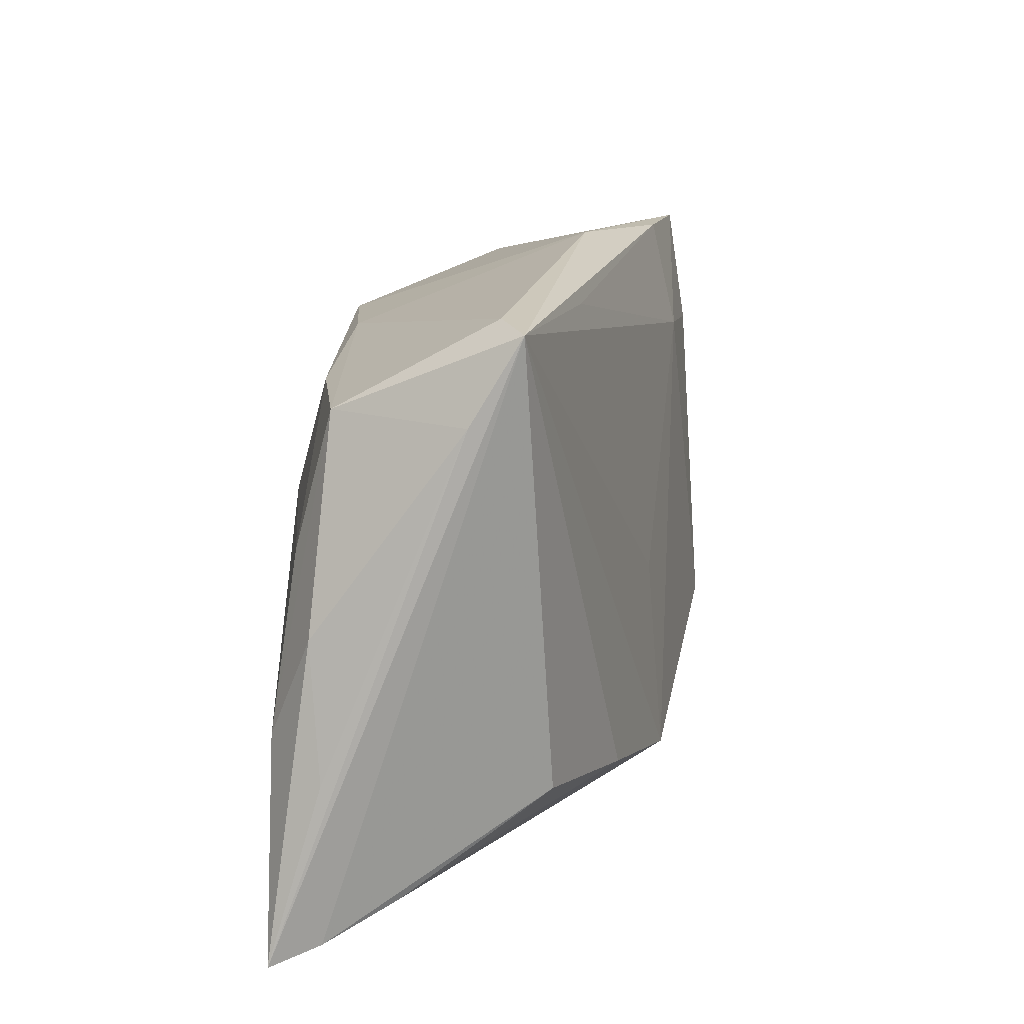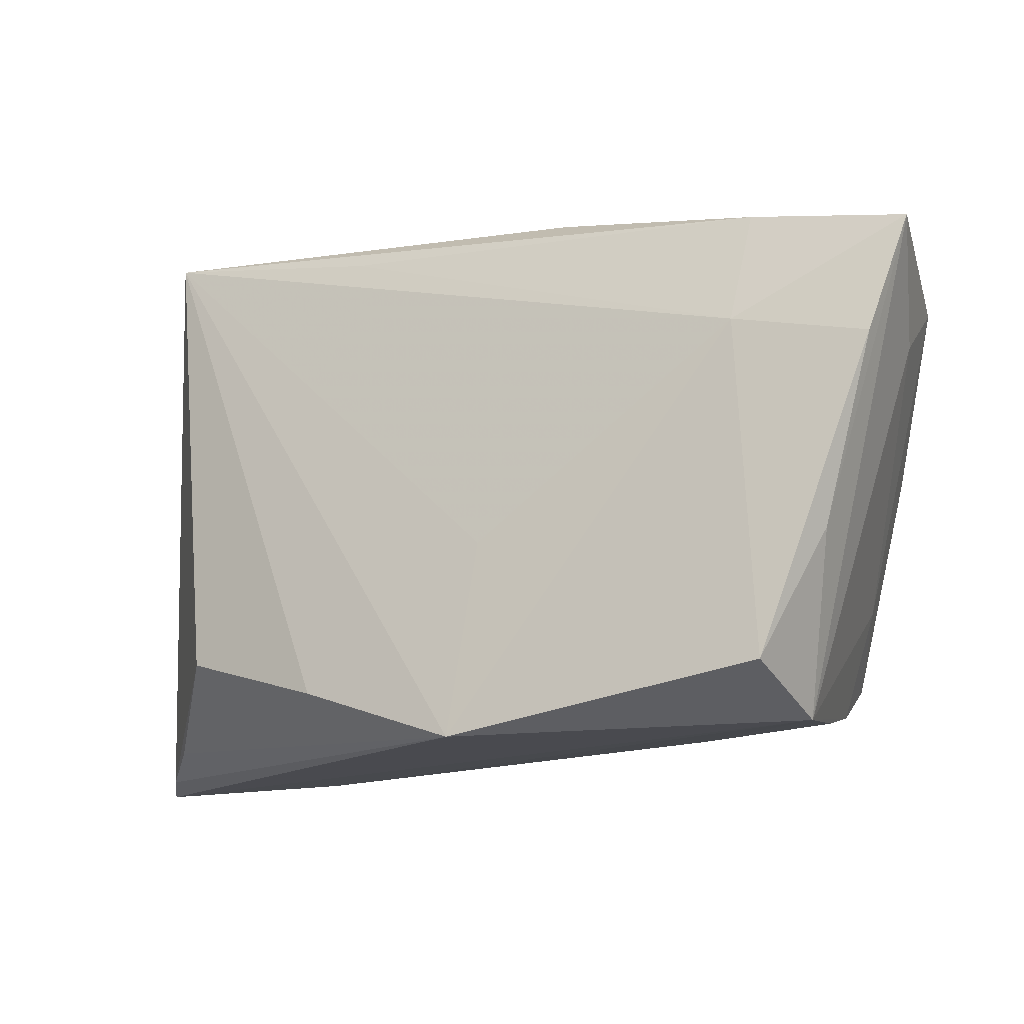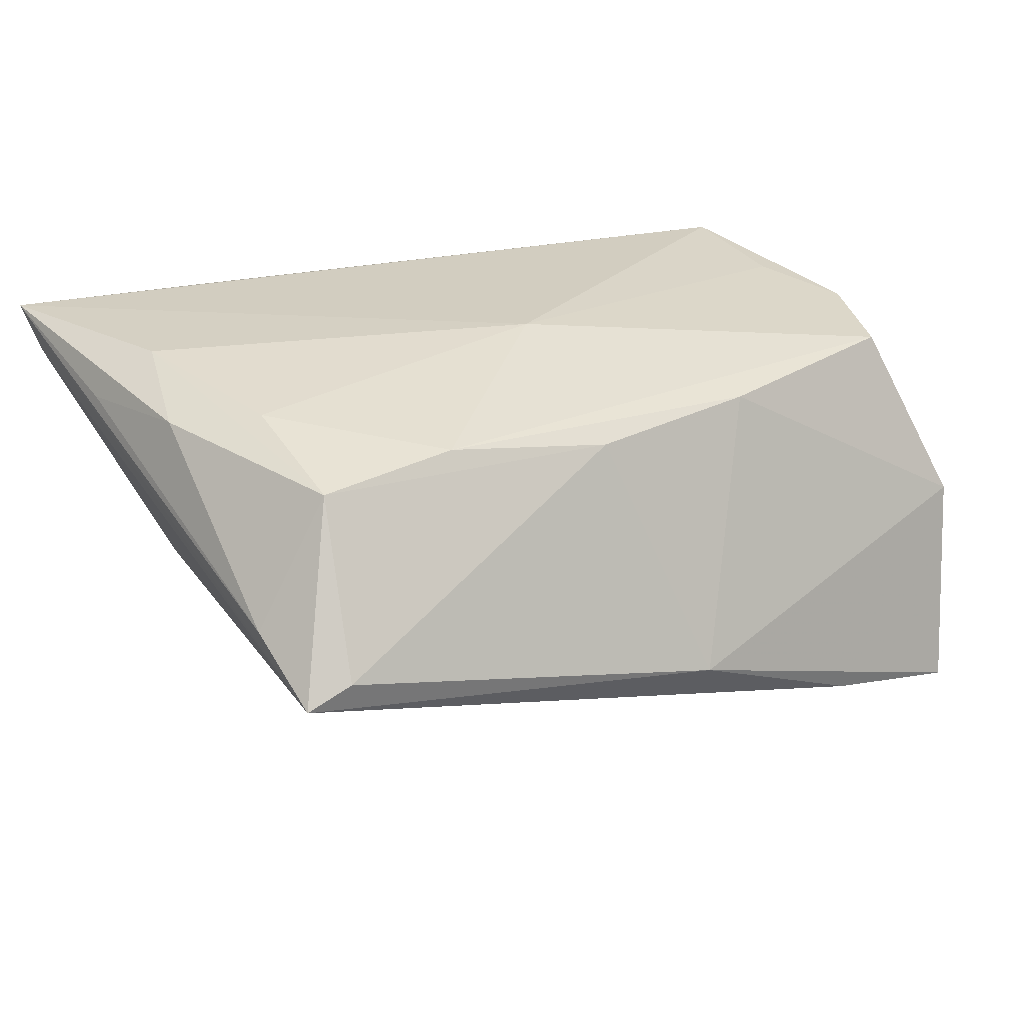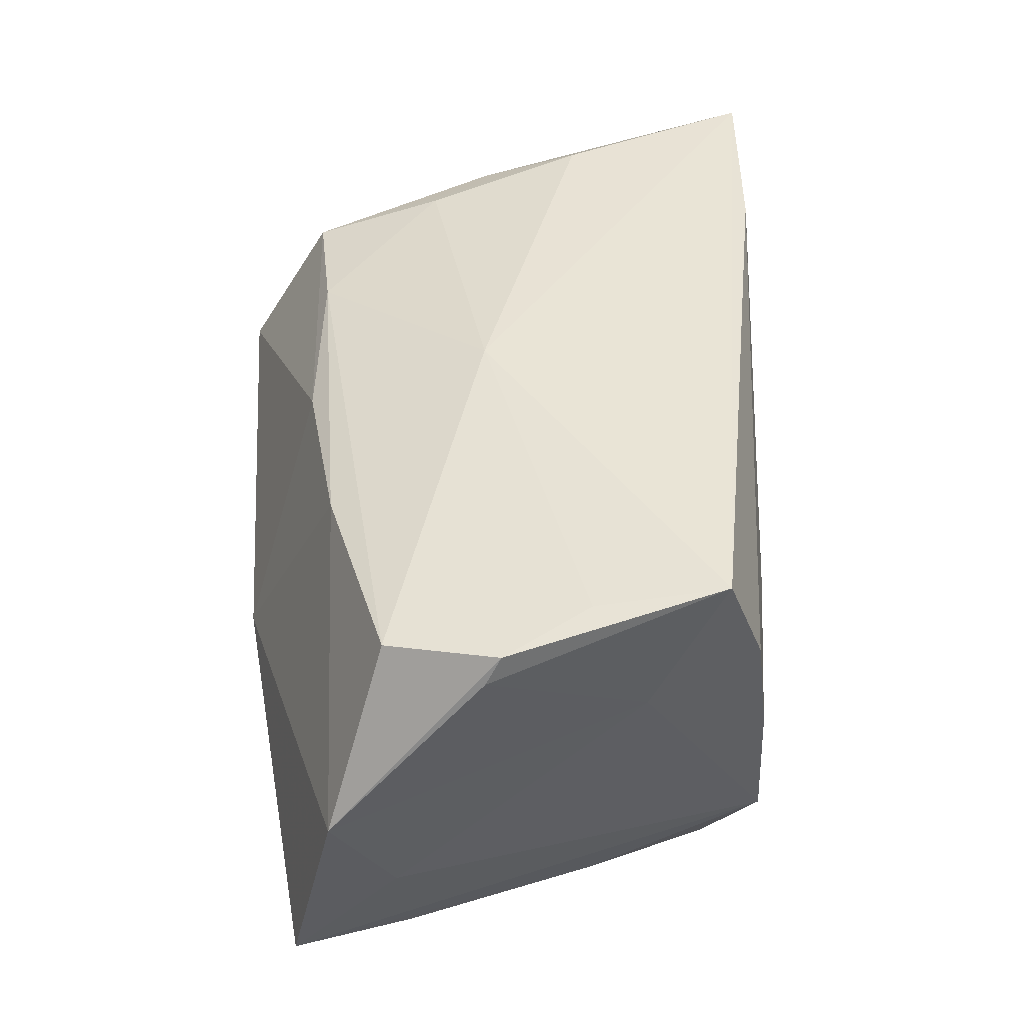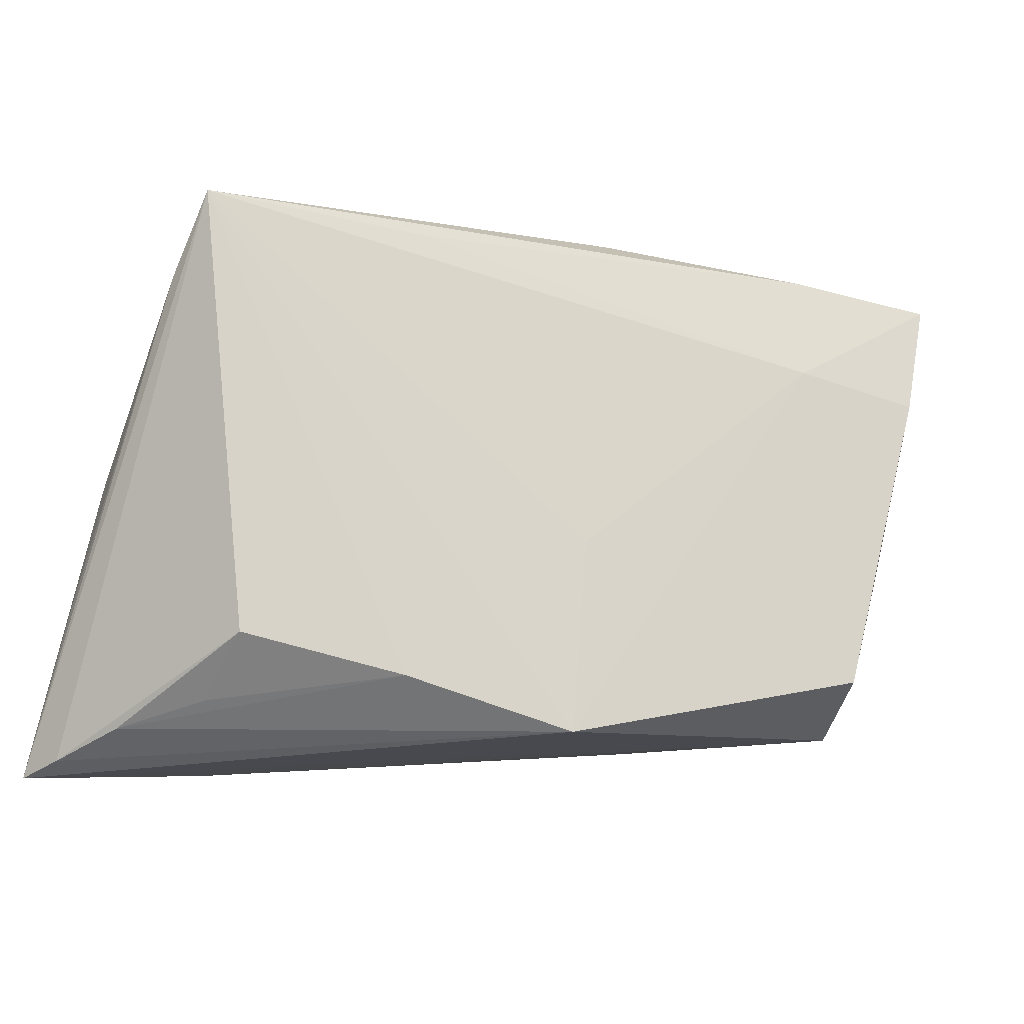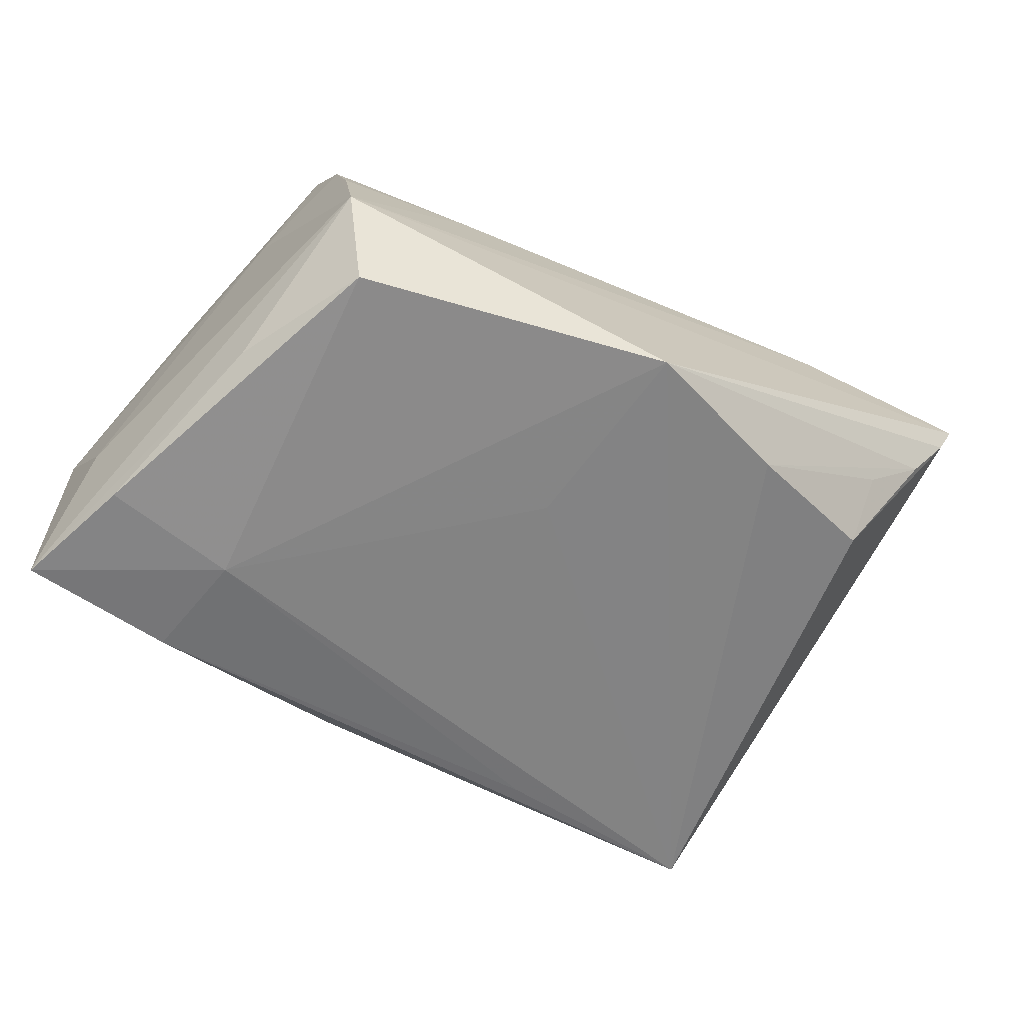
<metadata>
{"format":"obj","ext":"obj","renderer":"f3d","projection":"perspective","resolution":1024,"background":"white","views":[{"elev":18.5,"azim":89.4,"up":"+Y"},{"elev":-10.5,"azim":-170.0,"up":"+Y"},{"elev":24.5,"azim":151.0,"up":"+Z"},{"elev":42.4,"azim":-93.2,"up":"+Z"},{"elev":-12.0,"azim":146.2,"up":"+Y"},{"elev":-74.2,"azim":-29.3,"up":"+Z"}]}
</metadata>
<code>
v 0.03993 0.03382 -0.002263
v 0.0531 -0.03125 0.02192
v -0.01909 -0.02611 0.003972
v 0.004132 0.02491 0.01421
v 0.05137 -0.02959 0.01642
v 0.007168 -0.02707 -0.02197
v 0.04677 0.002305 0.01721
v -0.04456 0.02864 -0.02602
v 0.04438 -0.008966 0.02155
v 0.03797 0.02405 0.01501
v 0.002847 0.004469 0.02192
v -0.03901 0.01694 0.01698
v -0.02521 0.01806 -0.02521
v -0.04712 0.02349 -0.002448
v -0.0359 -0.02295 0.01066
v -0.04286 0.004889 0.01846
v -0.0278 -0.01993 -0.02934
v 0.04083 -0.017 -0.007664
v -0.005027 0.03382 -0.01253
v 0.04104 -0.0237 1.546e-05
v -0.04358 0.006603 0.01535
v 0.02255 0.02317 0.01666
v 0.02475 -0.02142 -0.0156
v 0.04478 0.03327 -0.004505
v -0.03431 -0.02463 -0.002335
v 0.02042 0.03086 -0.01099
v 0.003993 -0.005223 -0.02031
v 0.04763 -0.02641 0.008546
v 0.03088 -0.02999 0.0214
v 0.05046 -0.01202 0.01613
v 0.04614 0.02425 0.001051
v -0.04458 0.01671 -0.01423
v -0.03502 -0.005661 -0.02627
v -0.03948 -0.01072 0.007198
v 0.03863 0.009245 0.01894
v -0.02749 0.0305 -0.02242
v -0.03785 -0.004666 0.02023
v -0.03275 -0.02551 -0.01827
v -0.03774 -0.01882 0.02192
v -0.04016 0.01541 -0.02781
v -0.01561 0.02246 0.01538
f 2 39 29
f 29 38 2
f 3 38 29
f 16 12 14
f 14 19 8
f 8 32 14
f 8 38 32
f 40 17 33
f 17 38 33
f 33 8 40
f 38 8 33
f 32 38 34
f 14 32 34
f 2 38 6
f 6 38 17
f 21 16 14
f 39 16 21
f 14 34 21
f 21 34 39
f 37 16 39
f 12 16 11
f 16 37 11
f 11 37 39
f 11 39 2
f 2 9 11
f 10 4 22
f 12 11 22
f 36 8 19
f 19 24 36
f 7 9 2
f 10 9 7
f 19 4 1
f 1 24 19
f 1 4 10
f 10 24 1
f 39 34 15
f 15 34 38
f 15 29 39
f 3 29 15
f 13 17 40
f 13 6 17
f 40 8 13
f 8 36 13
f 12 22 41
f 41 22 4
f 14 12 41
f 41 19 14
f 41 4 19
f 35 11 9
f 35 22 11
f 35 9 10
f 10 22 35
f 30 7 2
f 31 24 10
f 10 7 31
f 7 30 31
f 2 24 31
f 31 30 2
f 25 38 3
f 3 15 25
f 25 15 38
f 5 24 2
f 5 18 24
f 2 6 5
f 23 6 24
f 24 18 23
f 24 6 27
f 27 13 24
f 6 13 27
f 26 36 24
f 24 13 26
f 26 13 36
f 18 5 28
f 28 5 6
f 6 23 28
f 20 23 18
f 18 28 20
f 20 28 23

</code>
